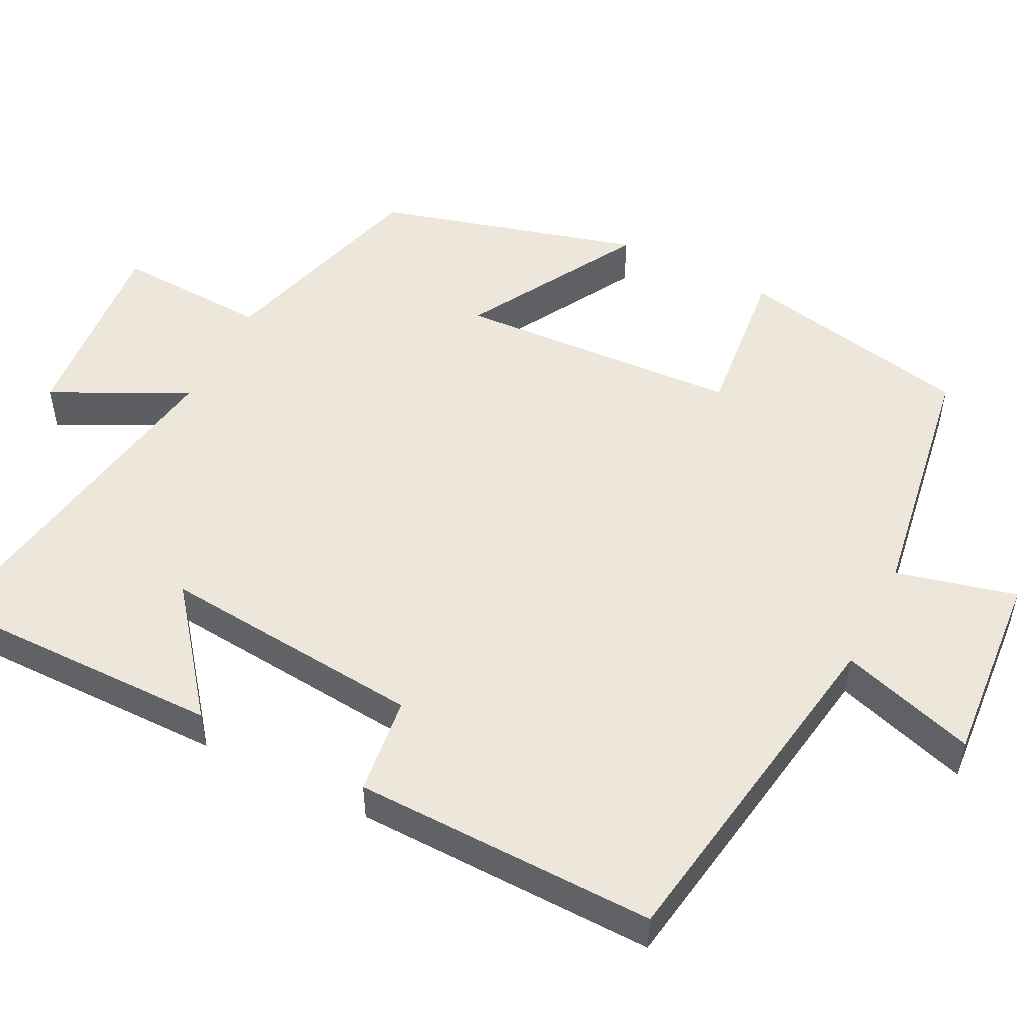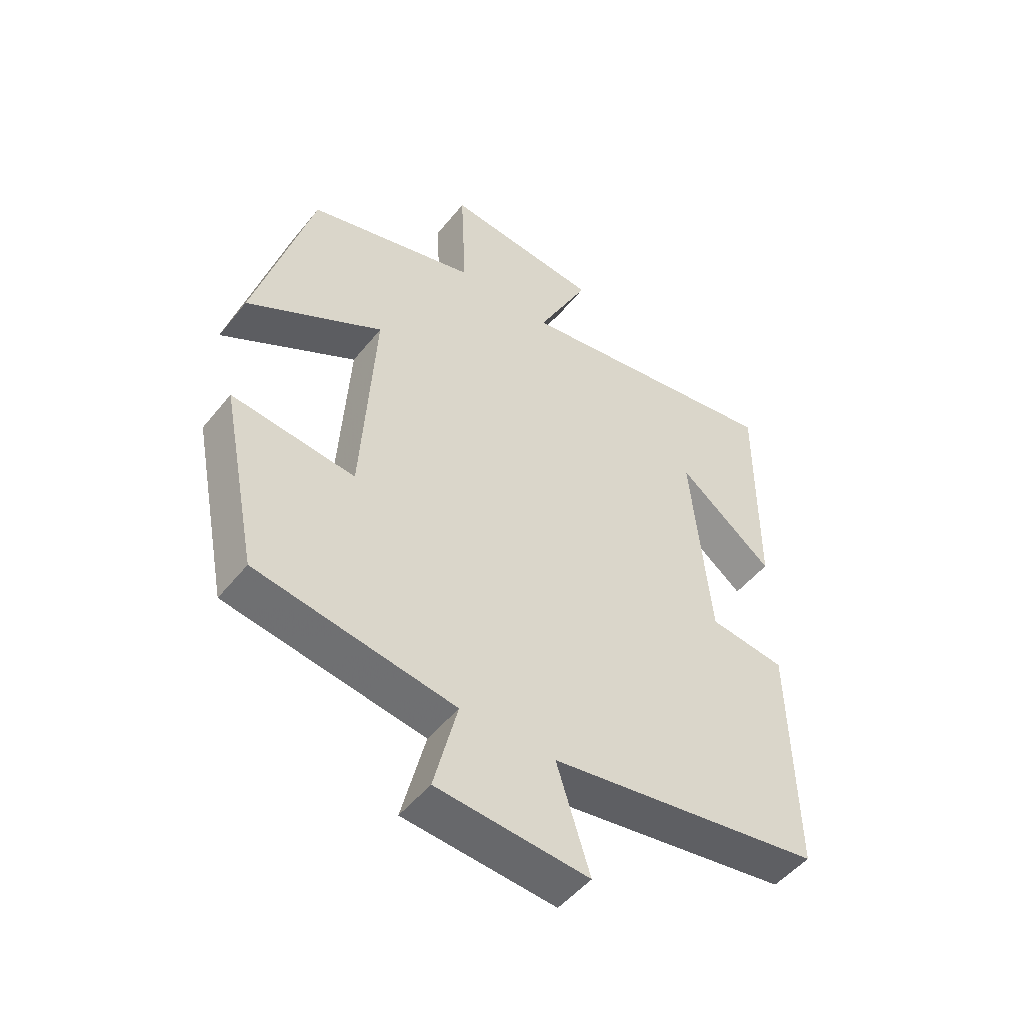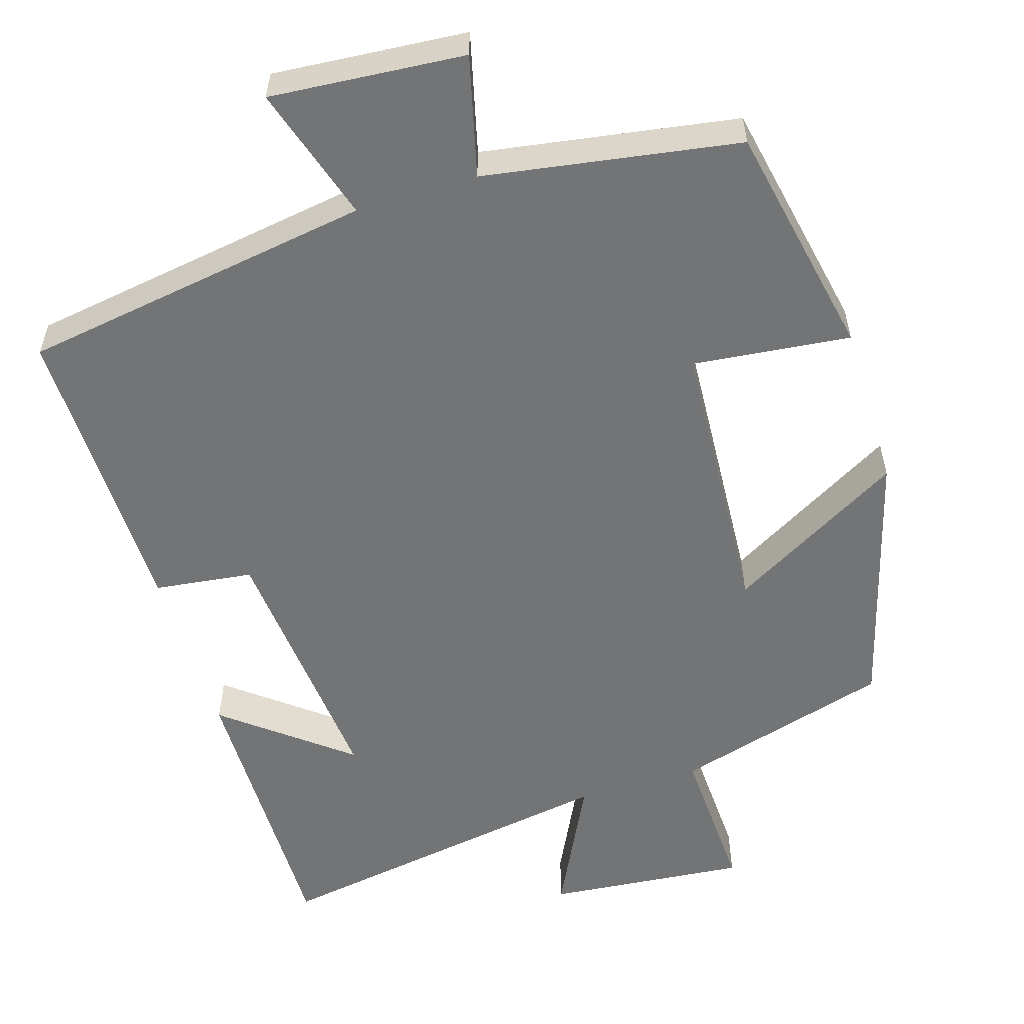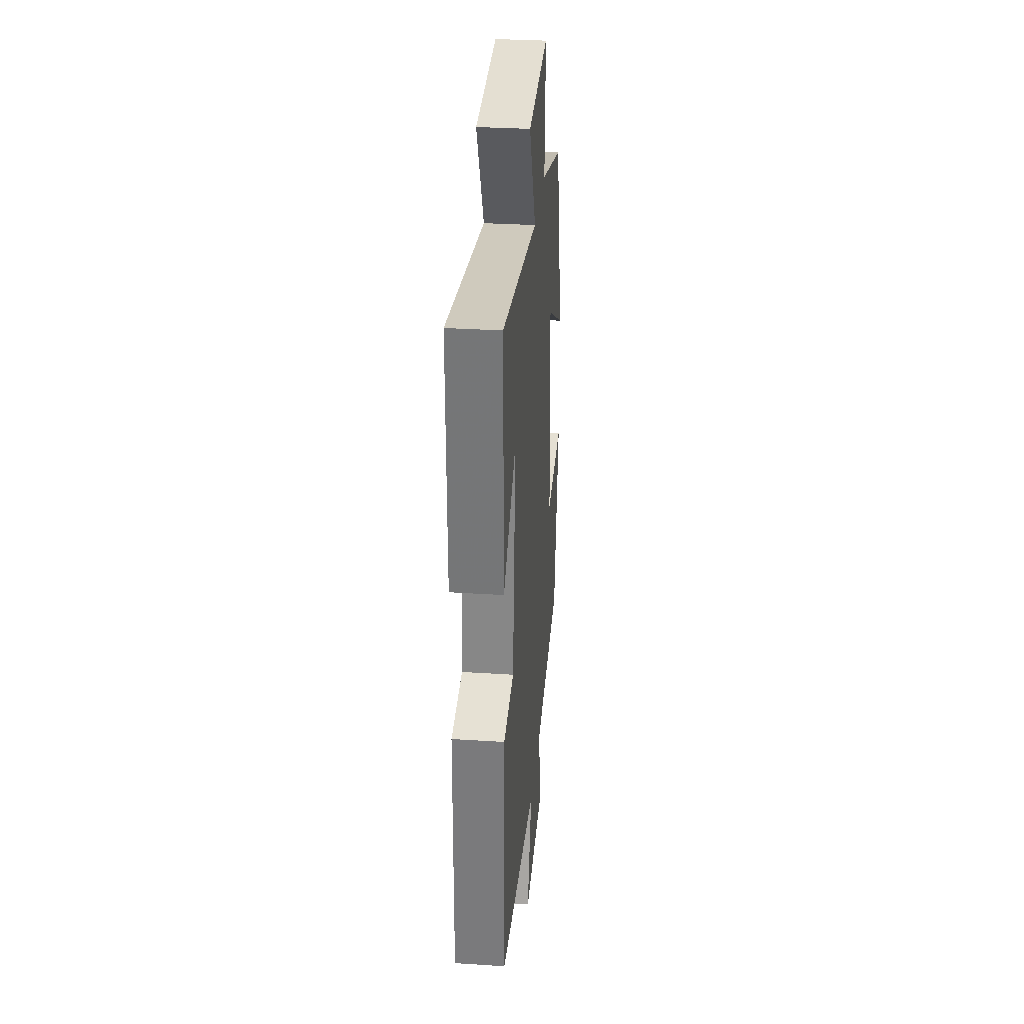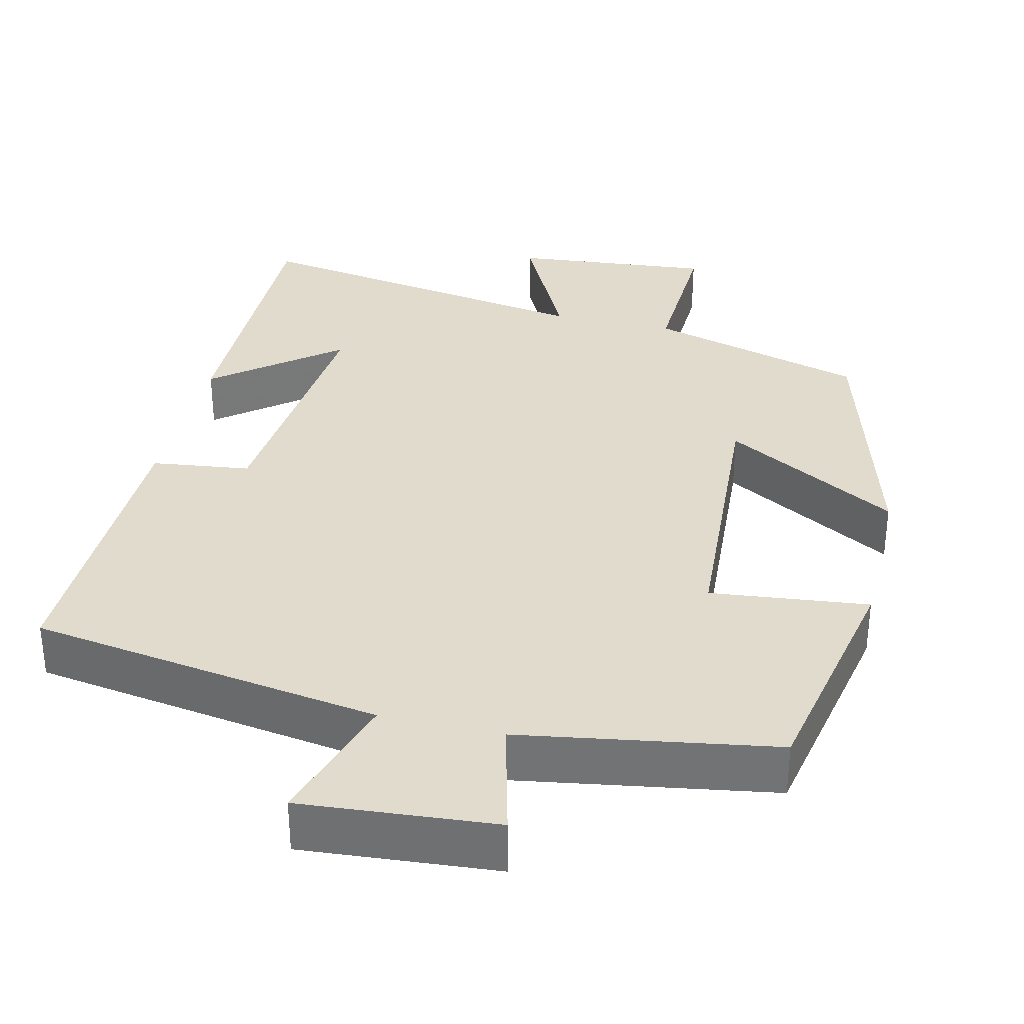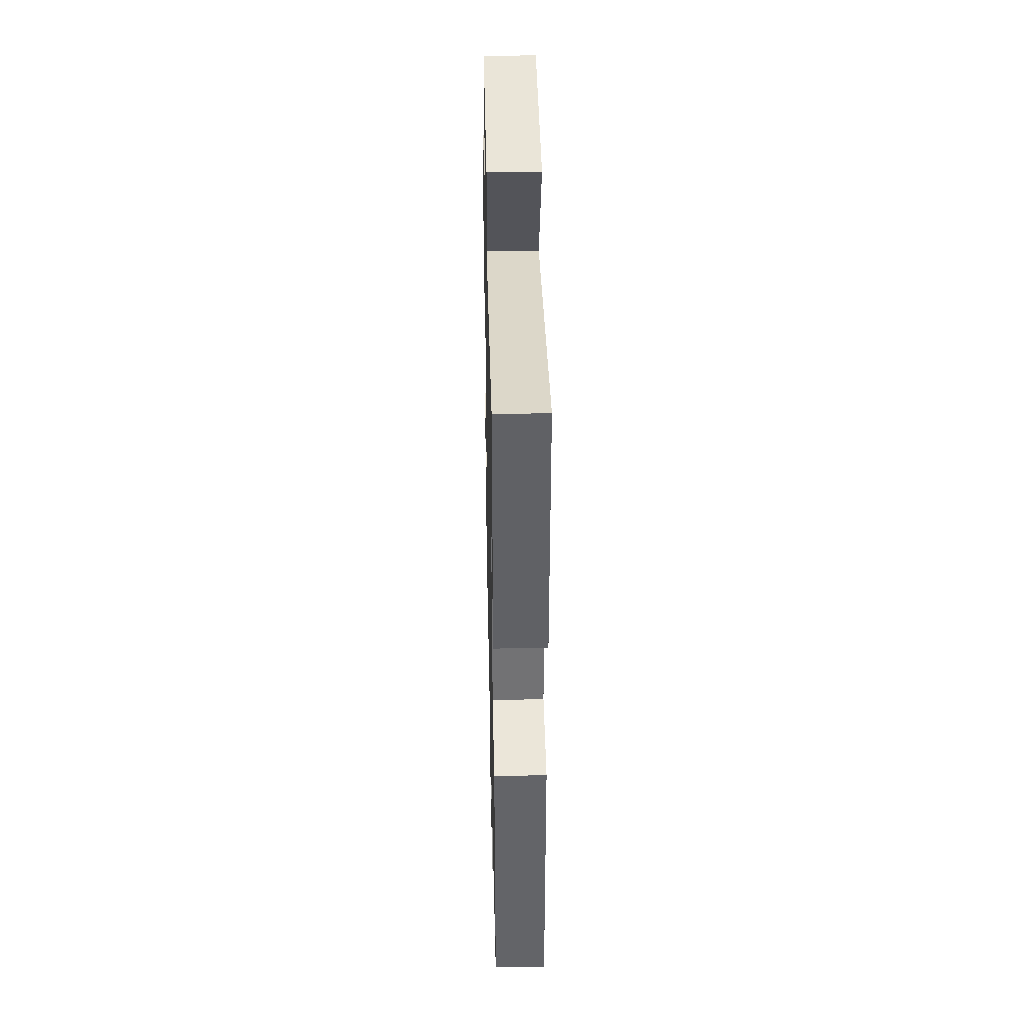
<metadata>
{"format":"obj","ext":"obj","renderer":"f3d","projection":"perspective","resolution":1024,"background":"white","views":[{"elev":51.3,"azim":116.9,"up":"+Y"},{"elev":-50.2,"azim":-37.3,"up":"+Z"},{"elev":-56.2,"azim":-162.9,"up":"+Y"},{"elev":32.1,"azim":95.2,"up":"+Z"},{"elev":33.8,"azim":-166.8,"up":"+Y"},{"elev":39.8,"azim":88.7,"up":"+Z"}]}
</metadata>
<code>
v 0.507 0.07 -0.428
v 0.049 0.07 -0.5
v 0.104 0.07 -0.676
v -0.148 0.07 -0.656
v -0.109 0.07 -0.5
v -0.439 0.07 -0.447
v -0.5 0.07 -0.141
v -0.295 0.07 -0.163
v -0.273 0.07 0.207
v -0.5 0.07 0.077
v -0.404 0.07 0.419
v -0.121 0.07 0.5
v -0.13 0.07 0.699
v 0.13 0.07 0.675
v 0.043 0.07 0.5
v 0.503 0.07 0.576
v 0.5 0.07 0.2
v 0.34 0.07 0.326
v 0.372 0.07 -0.018
v 0.5 0.07 -0.034
v 0.507 0 -0.428
v 0.049 0 -0.5
v 0.104 0 -0.676
v -0.148 0 -0.656
v -0.109 0 -0.5
v -0.439 0 -0.447
v -0.5 0 -0.141
v -0.295 0 -0.163
v -0.273 0 0.207
v -0.5 0 0.077
v -0.404 0 0.419
v -0.121 0 0.5
v -0.13 0 0.699
v 0.13 0 0.675
v 0.043 0 0.5
v 0.503 0 0.576
v 0.5 0 0.2
v 0.34 0 0.326
v 0.372 0 -0.018
v 0.5 0 -0.034
f 19 20 1 2
f 18 19 2
f 16 17 18
f 15 16 18
f 15 18 2
f 12 13 14 15
f 11 12 15
f 10 11 15
f 9 10 15
f 8 9 15 2
f 7 8 2
f 6 7 2
f 5 6 2
f 2 3 4 5
f 22 21 40 39
f 22 39 38
f 38 37 36
f 38 36 35
f 22 38 35
f 35 34 33 32
f 35 32 31
f 35 31 30
f 35 30 29
f 22 35 29 28
f 22 28 27
f 22 27 26
f 22 26 25
f 25 24 23 22
f 1 21 22 2
f 2 22 23 3
f 3 23 24 4
f 4 24 25 5
f 5 25 26 6
f 6 26 27 7
f 7 27 28 8
f 8 28 29 9
f 9 29 30 10
f 10 30 31 11
f 11 31 32 12
f 12 32 33 13
f 13 33 34 14
f 14 34 35 15
f 15 35 36 16
f 16 36 37 17
f 17 37 38 18
f 18 38 39 19
f 19 39 40 20
f 20 40 21 1

</code>
